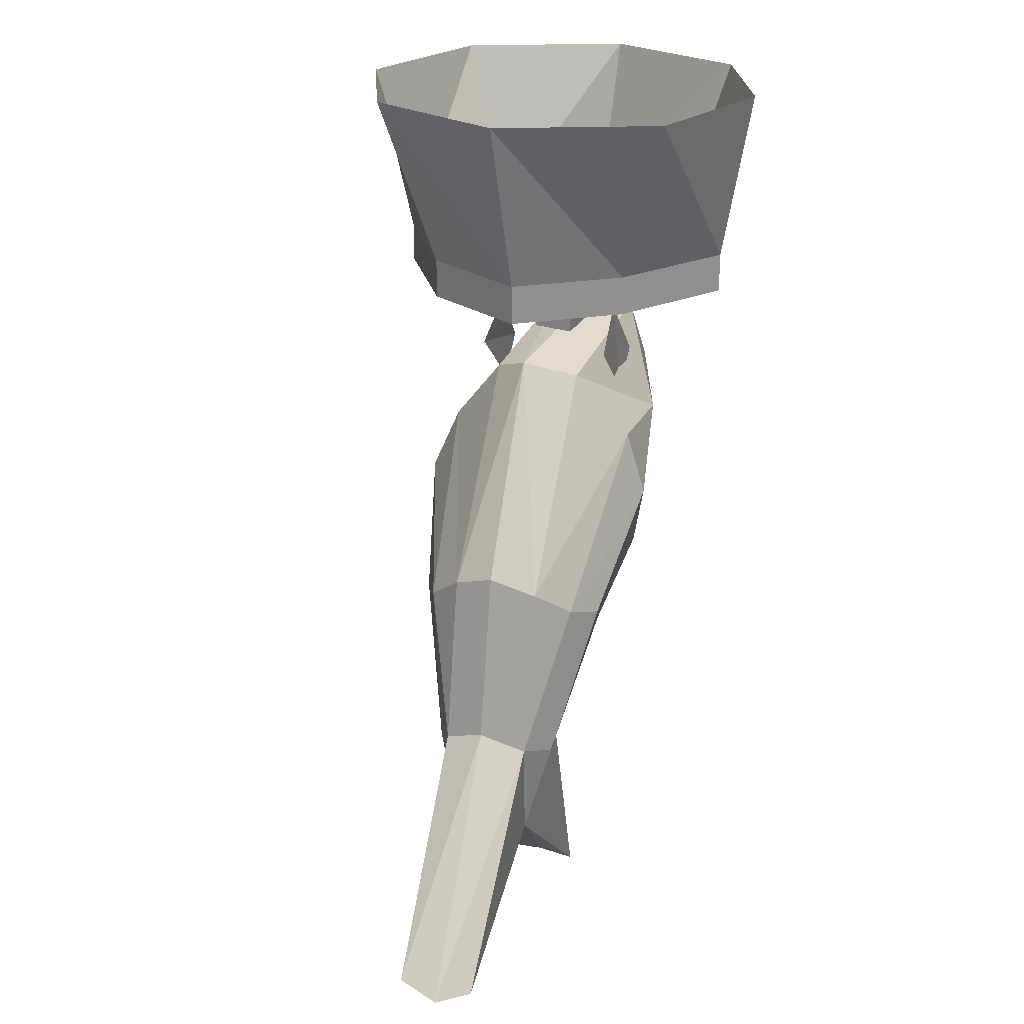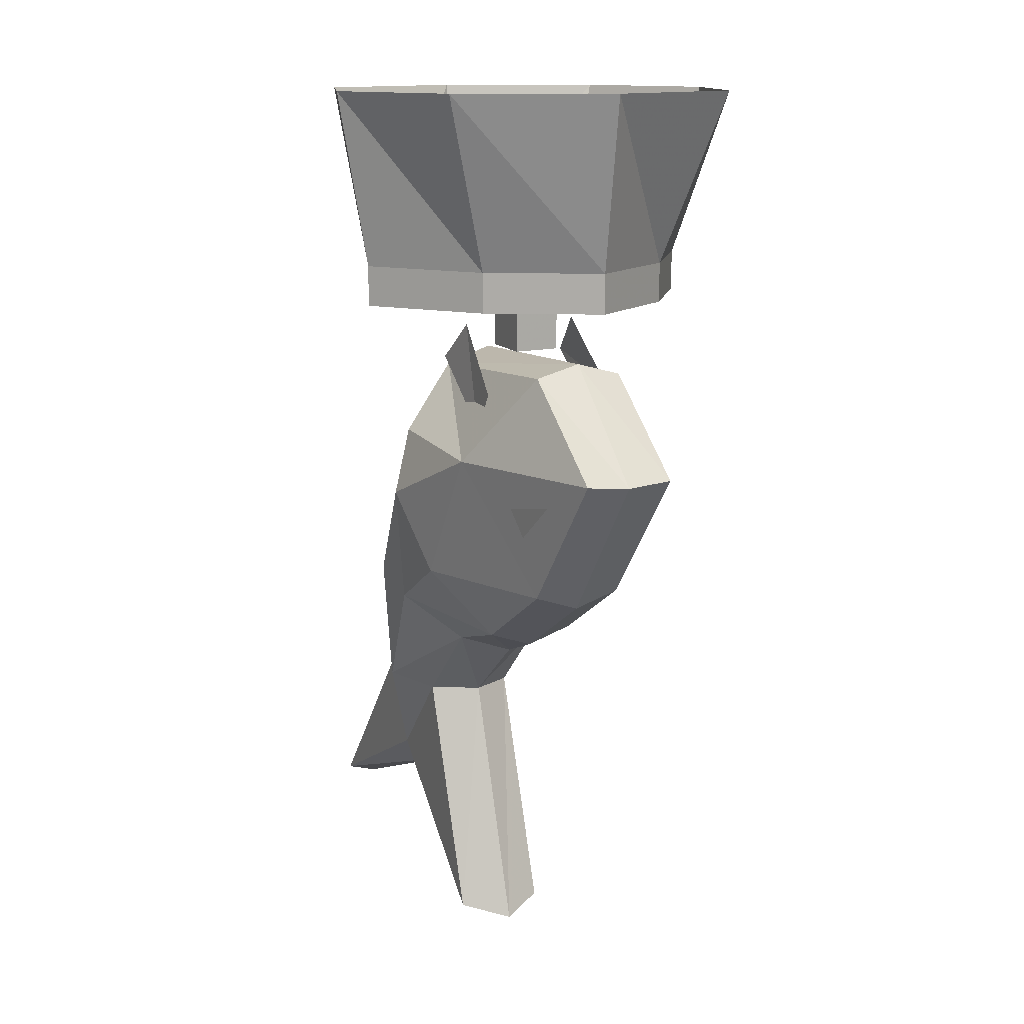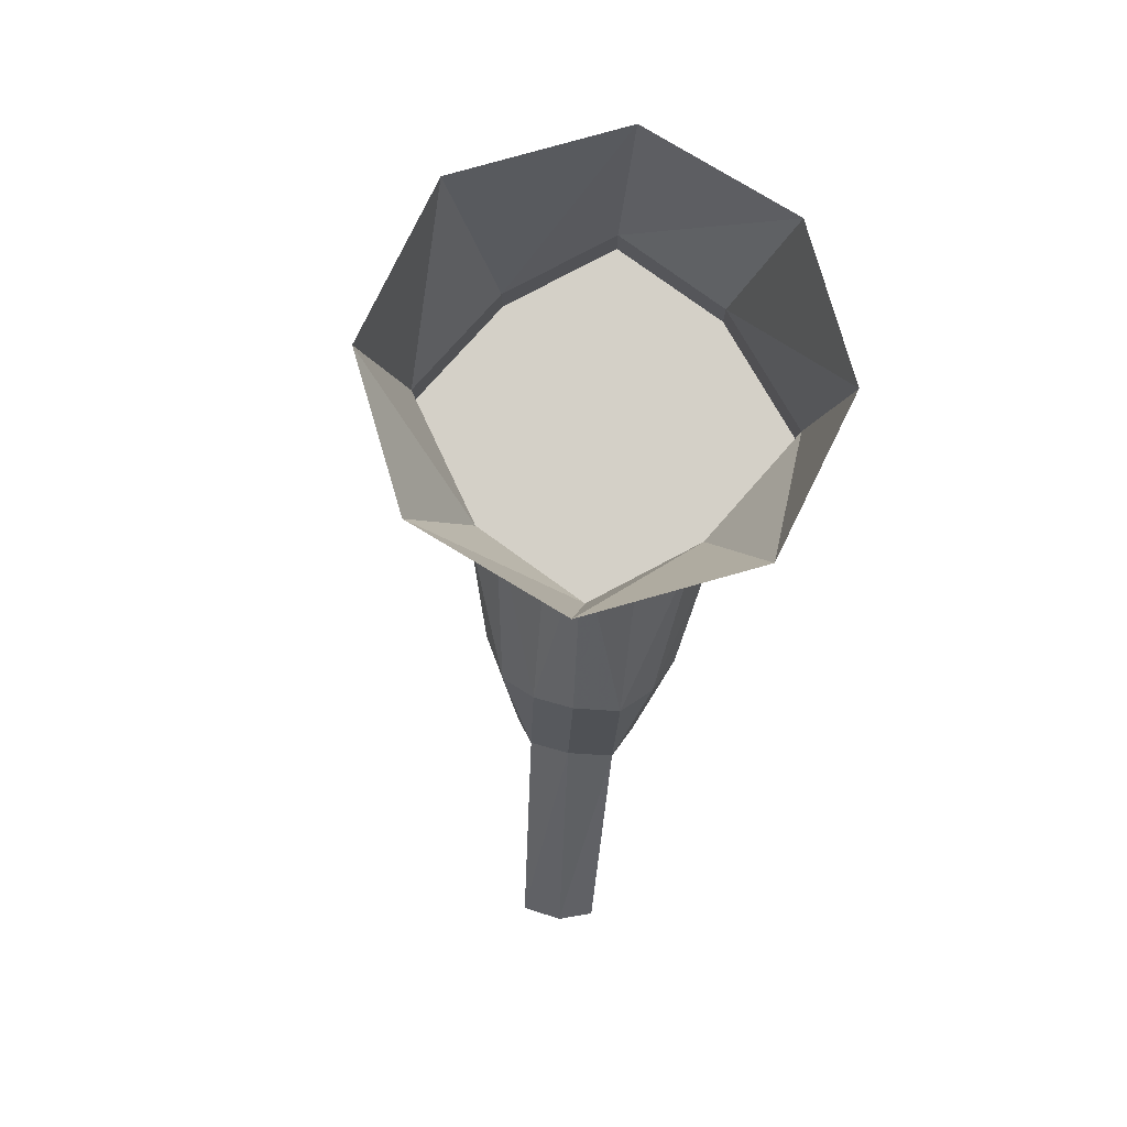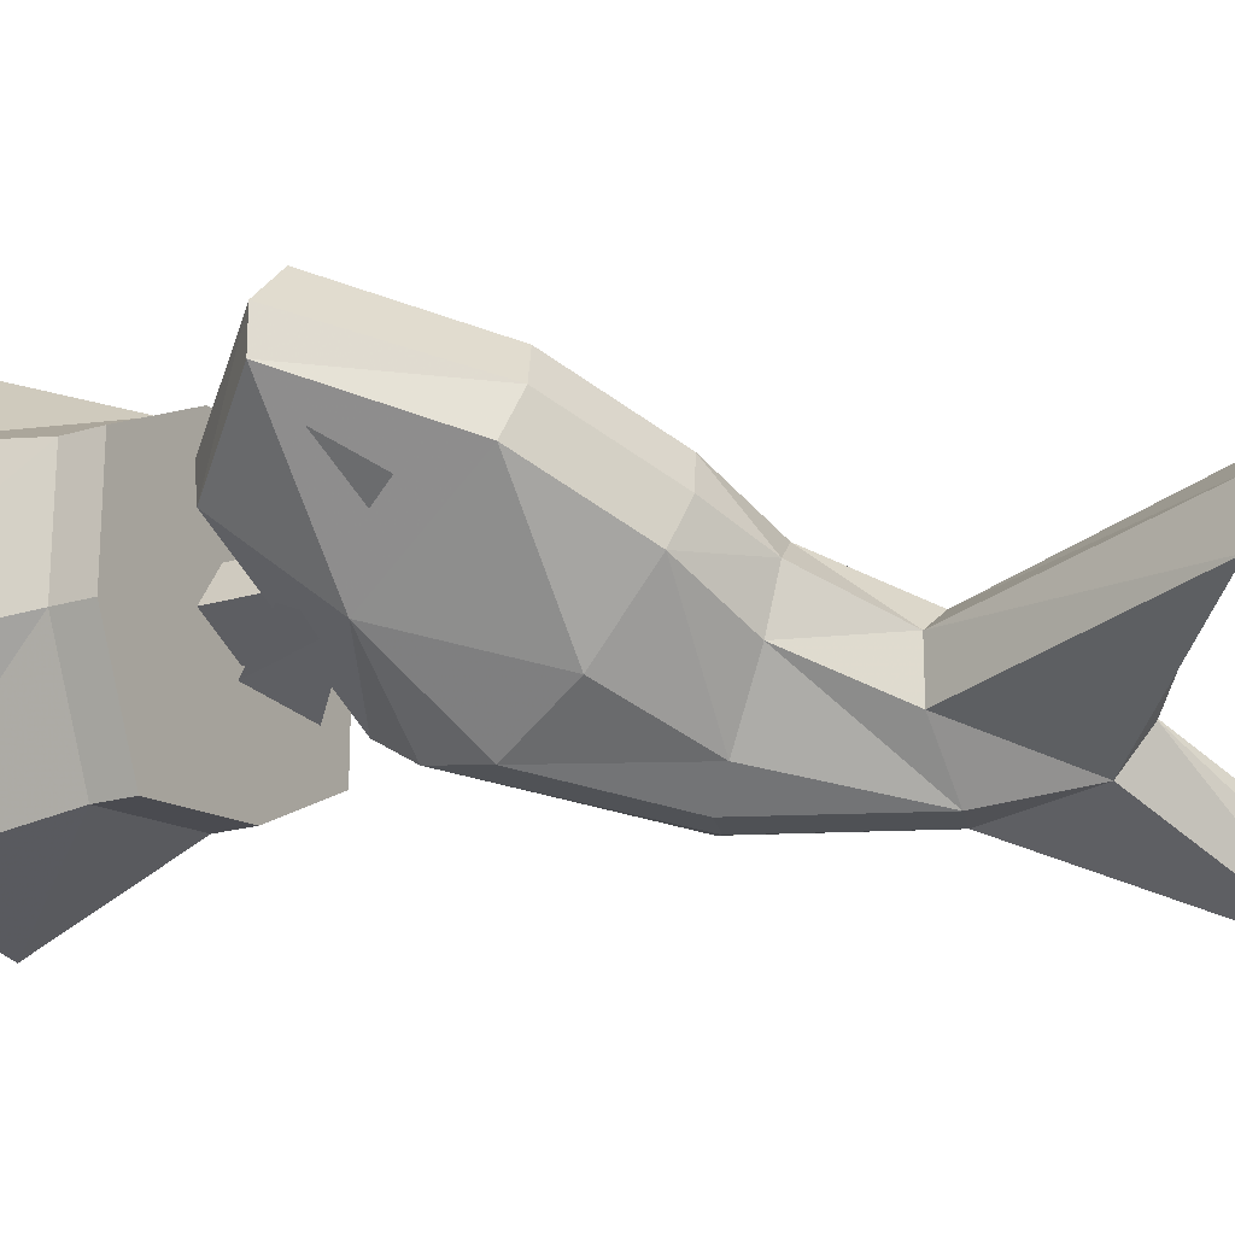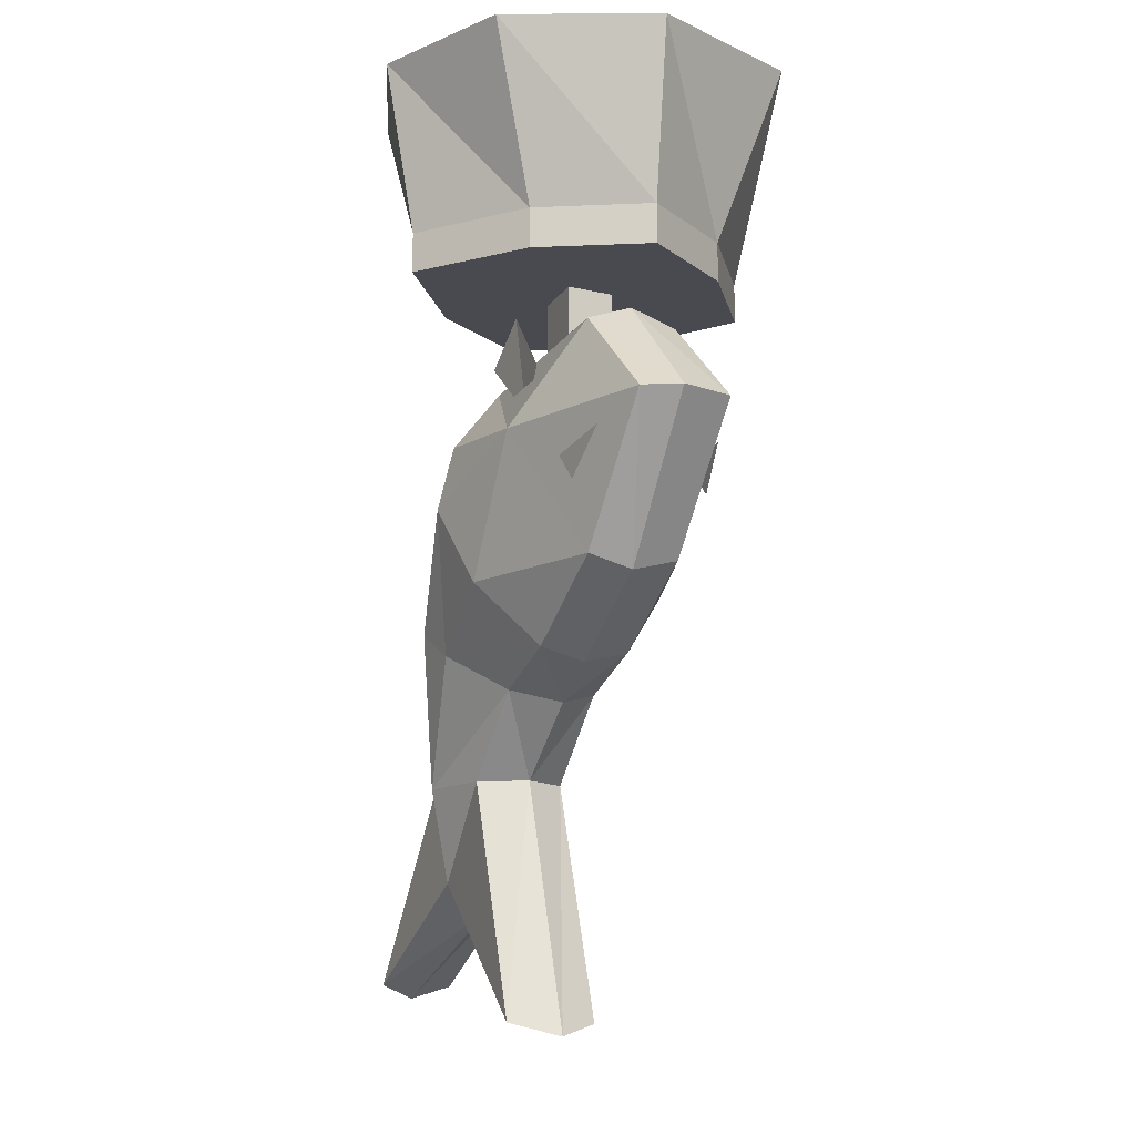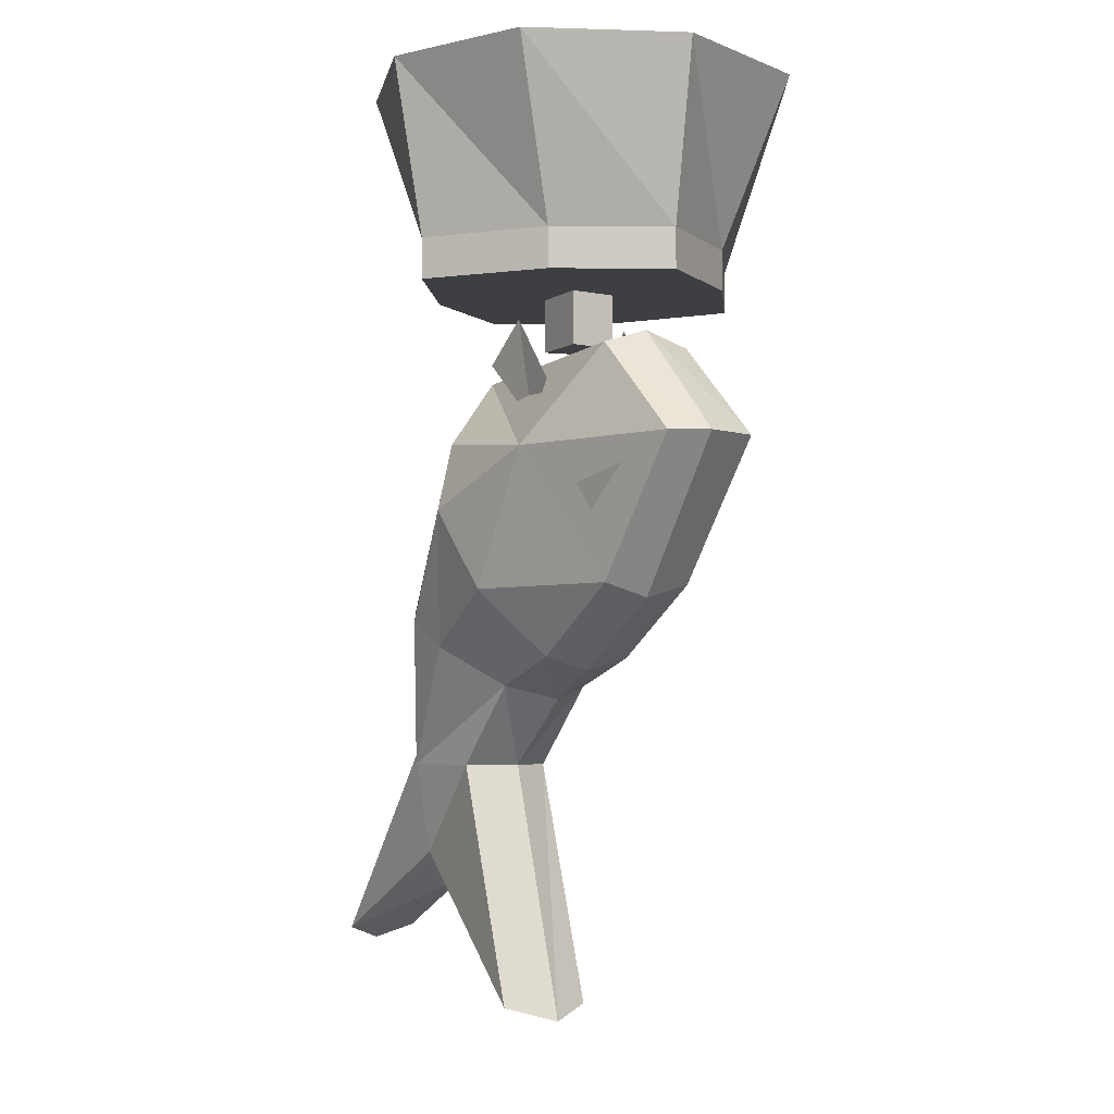
<metadata>
{"format":"obj","ext":"obj","renderer":"f3d","projection":"perspective","resolution":1024,"background":"white","views":[{"elev":24.4,"azim":138.3,"up":"+Y"},{"elev":12.9,"azim":-86.2,"up":"+Y"},{"elev":80.0,"azim":125.7,"up":"+Y"},{"elev":-19.6,"azim":-60.4,"up":"+Z"},{"elev":-13.6,"azim":-84.5,"up":"+Y"},{"elev":-4.3,"azim":-91.2,"up":"+Y"}]}
</metadata>
<code>
v 0.5156 -1.117 0.1484
v 0.5469 -1.125 0.125
v 0.5391 -1.141 0.1328
v 0.5 -1.102 0.1953
v 0.5547 -1.039 0.1641
v 0.5469 -1.047 0.1406
v 0.5 -1.102 0.1719
v 0.5547 -1.188 0.1641
v 0.5703 -1.18 0.1875
v 0.5234 -1.102 0.2188
v 0.5703 -1.047 0.1875
v 0.6797 -1.047 0.1016
v 0.6562 -1.055 0.07812
v 0.5703 -1.102 0.09375
v 0.5469 -1.18 0.1406
v 0.6094 -1.227 0.1328
v 0.625 -1.219 0.1562
v 0.6641 -1.18 0.1719
v 0.625 -1.102 0.1953
v 0.6797 -1.055 0.125
v 0.75 -1.172 0.08594
v 0.7422 -1.164 0.0625
v 0.7266 -1.172 0.03906
v 0.6328 -1.094 0.05469
v 0.625 -1.133 0.04688
v 0.6094 -1.18 0.07031
v 0.6016 -1.219 0.1094
v 0.6484 -1.242 0.1172
v 0.6719 -1.234 0.1328
v 0.7109 -1.211 0.1328
v 0.6953 -1.133 0.1719
v 0.6875 -1.094 0.1562
v 0.75 -1.188 0.1094
v 0.7656 -1.273 0.07812
v 0.7578 -1.266 0.05469
v 0.7422 -1.273 0.03125
v 0.7031 -1.188 0.03125
v 0.6797 -1.195 0.03125
v 0.6641 -1.211 0.04688
v 0.6484 -1.234 0.08594
v 0.6875 -1.281 0.09375
v 0.7109 -1.281 0.1094
v 0.7578 -1.281 0.09375
v 0.7344 -1.195 0.1328
v 0.7344 -1.336 0.03906
v 0.8281 -1.391 -0.01562
v 0.7422 -1.352 0.0625
v 0.6484 -1.43 0.1172
v 0.6484 -1.422 0.08594
v 0.6875 -1.281 0.0625
v 0.7188 -1.281 0.03125
v 0.6719 -1.422 0.1328
v 0.7578 -1.336 0.07812
v 0.5938 -1.086 0.1016
v 0.5781 -1.062 0.1094
v 0.6094 -1.023 0.09375
v 0.6328 -1.047 0.07812
v 0.8438 -1.398 0
v 0.8516 -1.391 0.02344
v 0.5781 -1.141 0.2031
v 0.5859 -1.125 0.1953
v 0.5547 -1.117 0.2109
v 0.6719 -1.047 0.1484
v 0.6484 -1.023 0.1562
v 0.6172 -1.062 0.1797
v 0.6328 -1.086 0.1719
v 0.6328 -1.039 0.1094
v 0.6016 -1.039 0.125
v 0.6016 -1.008 0.125
v 0.6328 -1.008 0.1094
v 0.6406 -1.039 0.1328
v 0.6172 -1.039 0.1484
v 0.6172 -1.008 0.1484
v 0.6406 -1.008 0.1328
v 0.625 -1.008 0.125
v 0.7109 -1.008 0.07812
v 0.7109 -1.008 0.1484
v 0.6719 -1.008 0.2188
v 0.6016 -1.008 0.2109
v 0.5391 -1.008 0.1797
v 0.5391 -1.008 0.1094
v 0.5703 -1.008 0.03906
v 0.6484 -1.008 0.04688
v 0.6484 -0.9844 0.04688
v 0.7109 -0.9844 0.07812
v 0.7109 -0.9844 0.1484
v 0.6719 -0.9844 0.2188
v 0.6016 -0.9844 0.2109
v 0.5391 -0.9844 0.1797
v 0.5391 -0.9844 0.1094
v 0.5703 -0.9844 0.03906
v 0.6562 -0.8828 0.007812
v 0.7344 -0.8828 0.07031
v 0.7422 -0.8828 0.1641
v 0.6875 -0.8828 0.2344
v 0.5938 -0.8828 0.25
v 0.5156 -0.8828 0.1875
v 0.5078 -0.8828 0.09375
v 0.5625 -0.8828 0.02344
f 1 2 3
f 5 11 12
f 5 12 13
f 5 13 6
f 6 13 14
f 8 16 17
f 8 17 9
f 9 17 18
f 9 18 19
f 11 19 20
f 11 20 12
f 12 20 21
f 12 21 22
f 12 22 23
f 12 23 13
f 13 23 24
f 13 24 14
f 14 24 25
f 14 26 15
f 15 26 27
f 16 28 17
f 17 28 29
f 17 29 30
f 17 30 18
f 18 30 31
f 18 31 19
f 19 31 32
f 19 32 20
f 20 32 21
f 21 32 33
f 21 33 34
f 21 34 22
f 22 34 35
f 22 35 36
f 22 36 23
f 23 36 37
f 23 37 24
f 24 37 25
f 25 37 38
f 26 39 27
f 27 39 40
f 28 41 29
f 29 41 42
f 29 42 43
f 29 43 30
f 30 43 44
f 30 44 31
f 31 44 33
f 31 33 32
f 45 50 51
f 45 51 36
f 36 51 37
f 37 51 38
f 39 51 40
f 40 51 50
f 42 53 43
f 43 53 34
f 43 34 33
f 43 33 44
f 60 61 62
f 4 5 6
f 4 6 7
f 4 8 9
f 4 9 10
f 4 10 5
f 5 10 11
f 6 14 7
f 7 14 15
f 9 19 10
f 10 19 11
f 45 36 46
f 45 49 50
f 41 50 49
f 41 49 48
f 41 48 42
f 42 48 52
f 42 52 53
f 54 55 56
f 54 56 57
f 58 46 36
f 58 36 35
f 58 35 59
f 58 59 53
f 58 53 47
f 59 34 53
f 34 59 35
f 63 64 65
f 63 65 66
f 47 53 52
f 47 52 48
f 75 76 77
f 75 77 78
f 75 78 79
f 75 79 80
f 75 80 81
f 75 82 83
f 75 83 76
f 4 7 8
f 7 15 8
f 45 46 47
f 45 47 48
f 45 48 49
f 58 47 46
f 75 81 82
f 8 15 16
f 14 25 26
f 15 27 16
f 16 27 28
f 25 38 39
f 25 39 26
f 27 40 28
f 28 40 41
f 38 51 39
f 40 50 41
f 67 68 69
f 67 69 70
f 67 70 71
f 67 71 68
f 68 71 72
f 68 72 73
f 68 73 69
f 72 71 74
f 72 74 73
f 71 70 74
f 81 90 82
f 82 90 91
f 76 83 84
f 76 84 85
f 76 85 77
f 77 85 86
f 77 86 78
f 78 86 87
f 78 87 79
f 79 87 88
f 79 88 89
f 79 89 80
f 80 89 81
f 81 89 90
f 82 91 83
f 83 91 84
f 84 91 92
f 84 92 93
f 84 93 85
f 85 93 94
f 85 94 86
f 86 94 95
f 86 95 87
f 87 95 96
f 87 96 88
f 88 96 97
f 88 97 89
f 89 97 98
f 89 98 90
f 91 99 92
f 90 98 99
f 90 99 91

</code>
